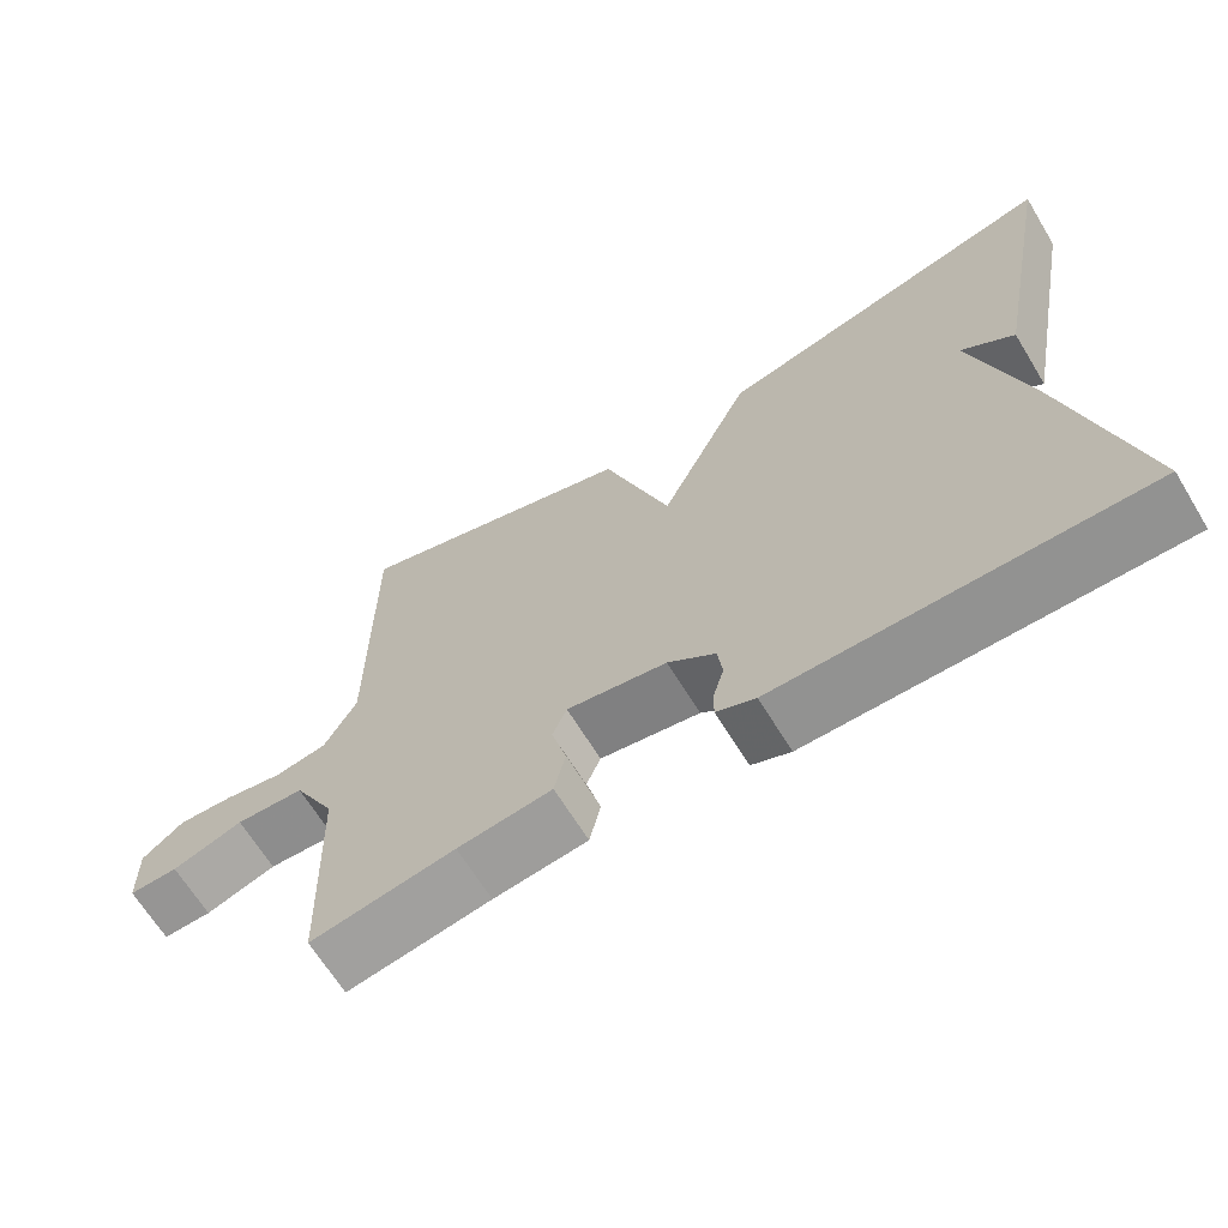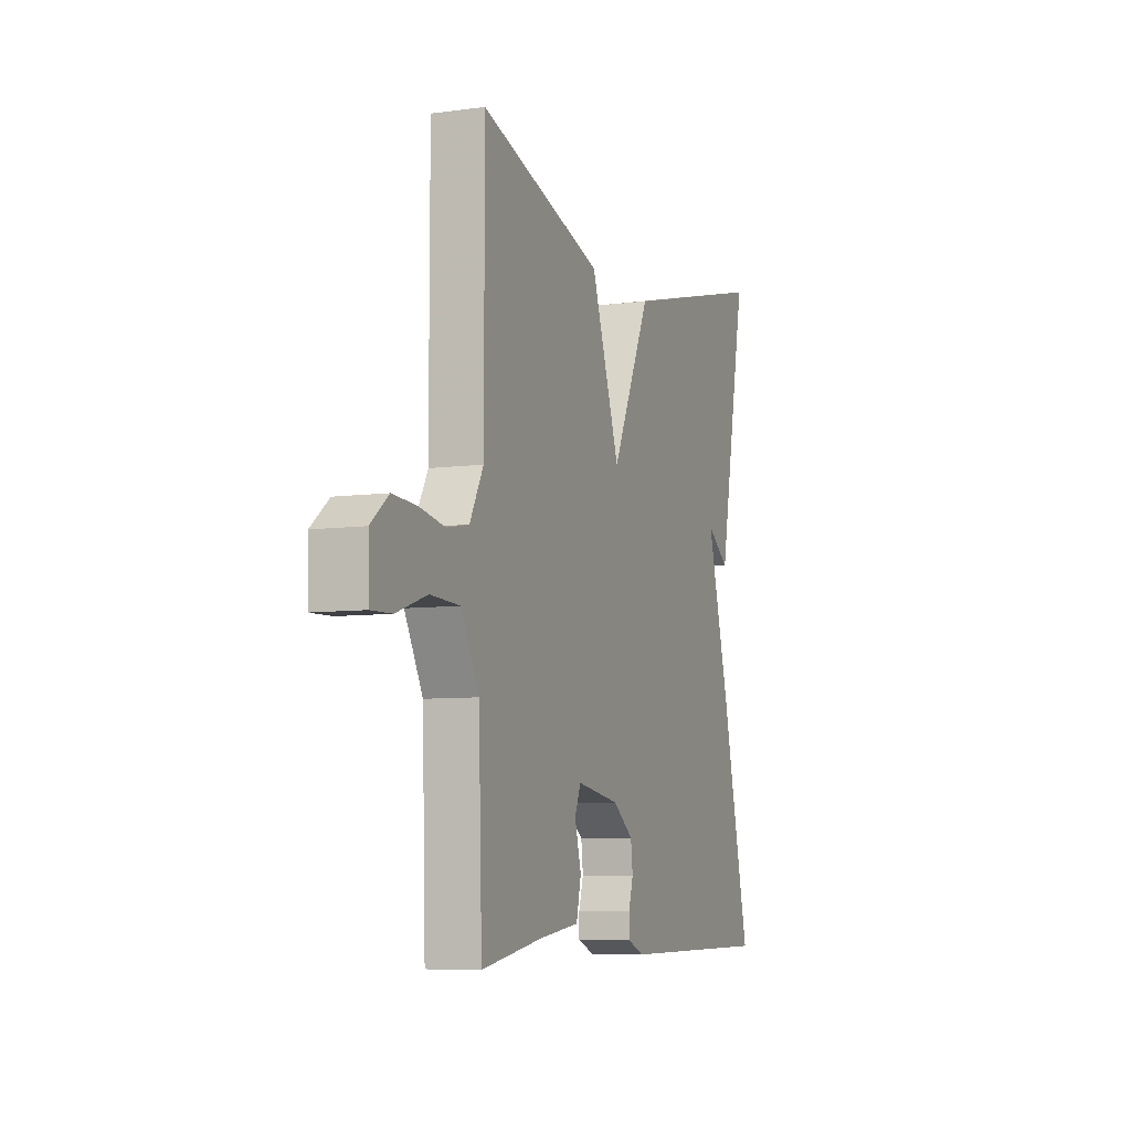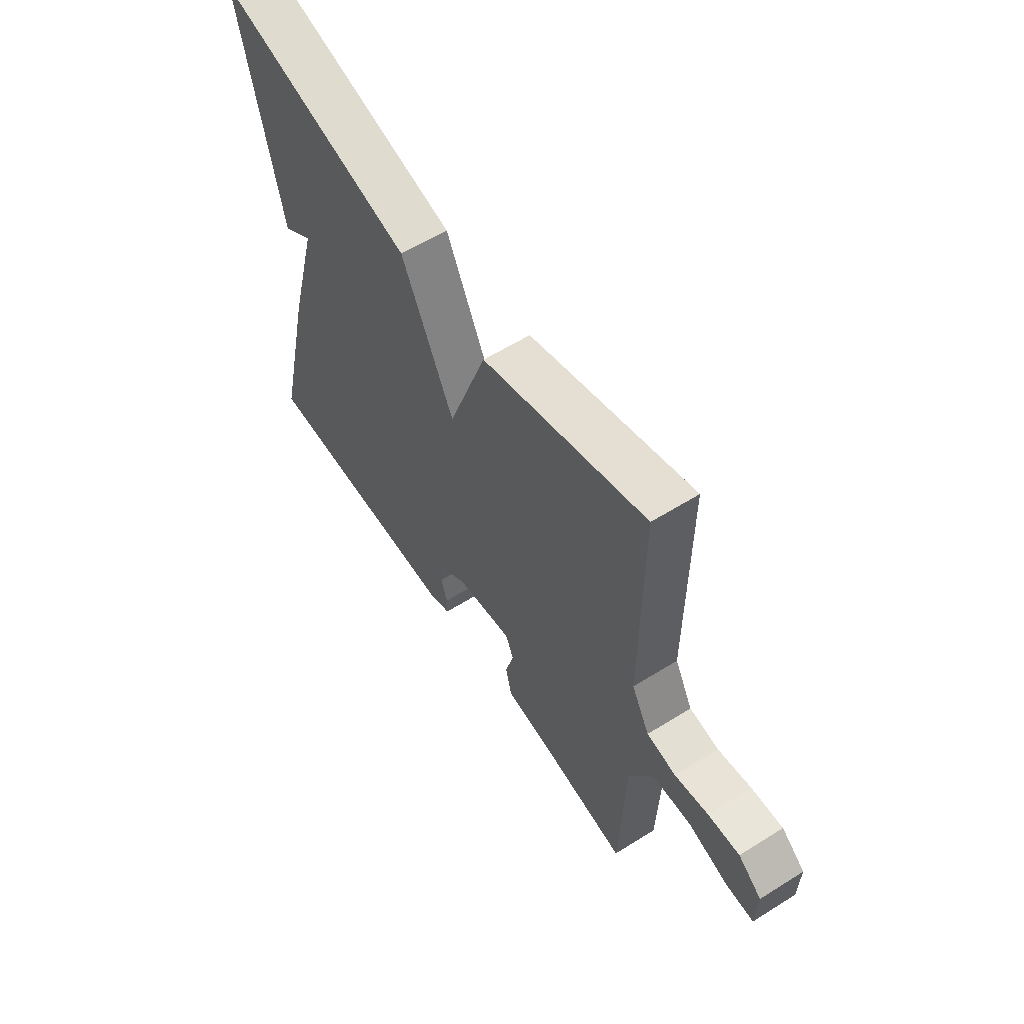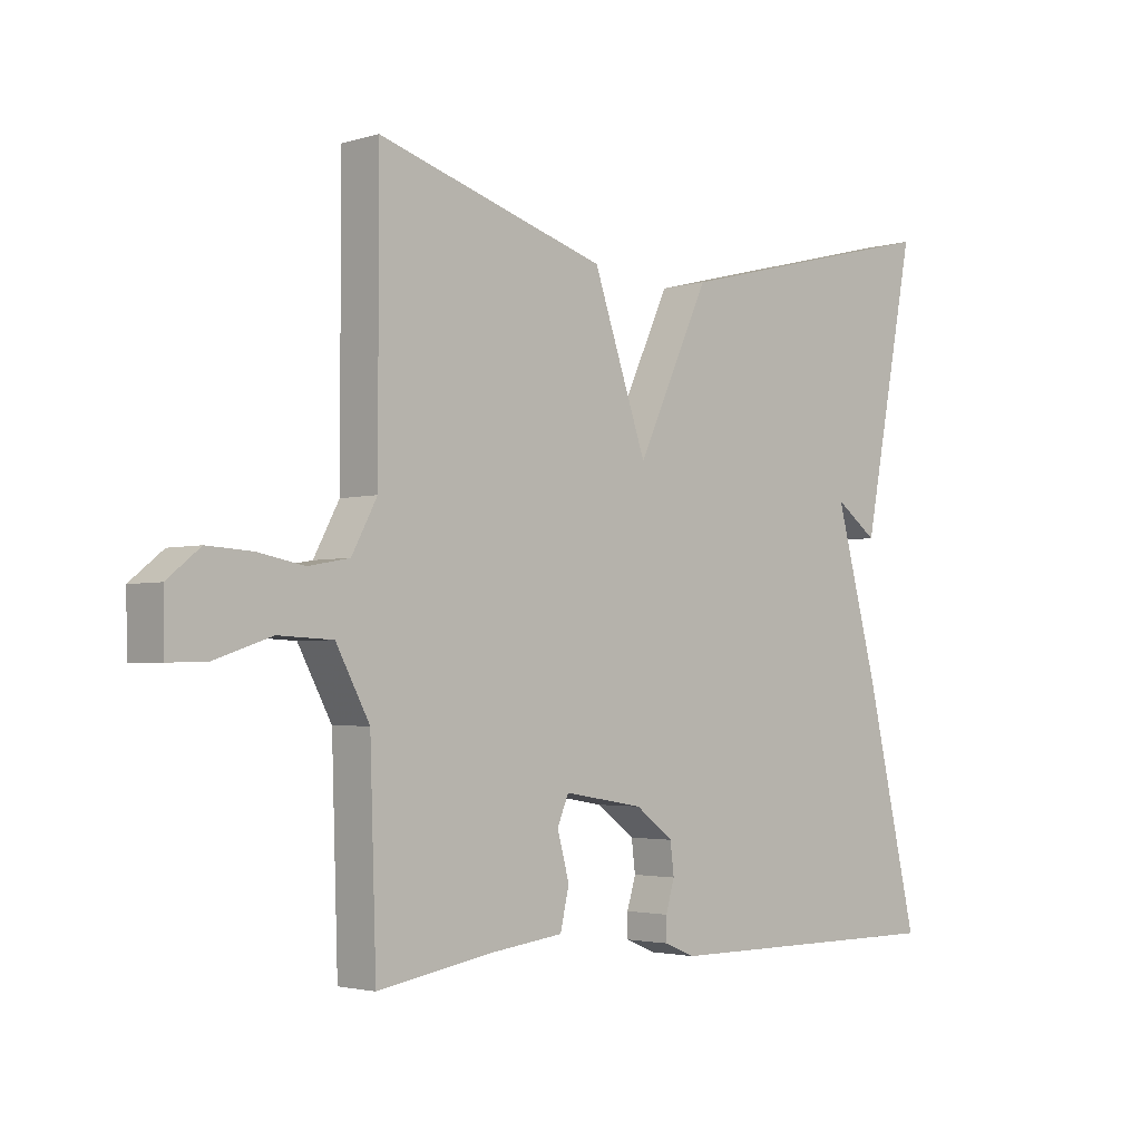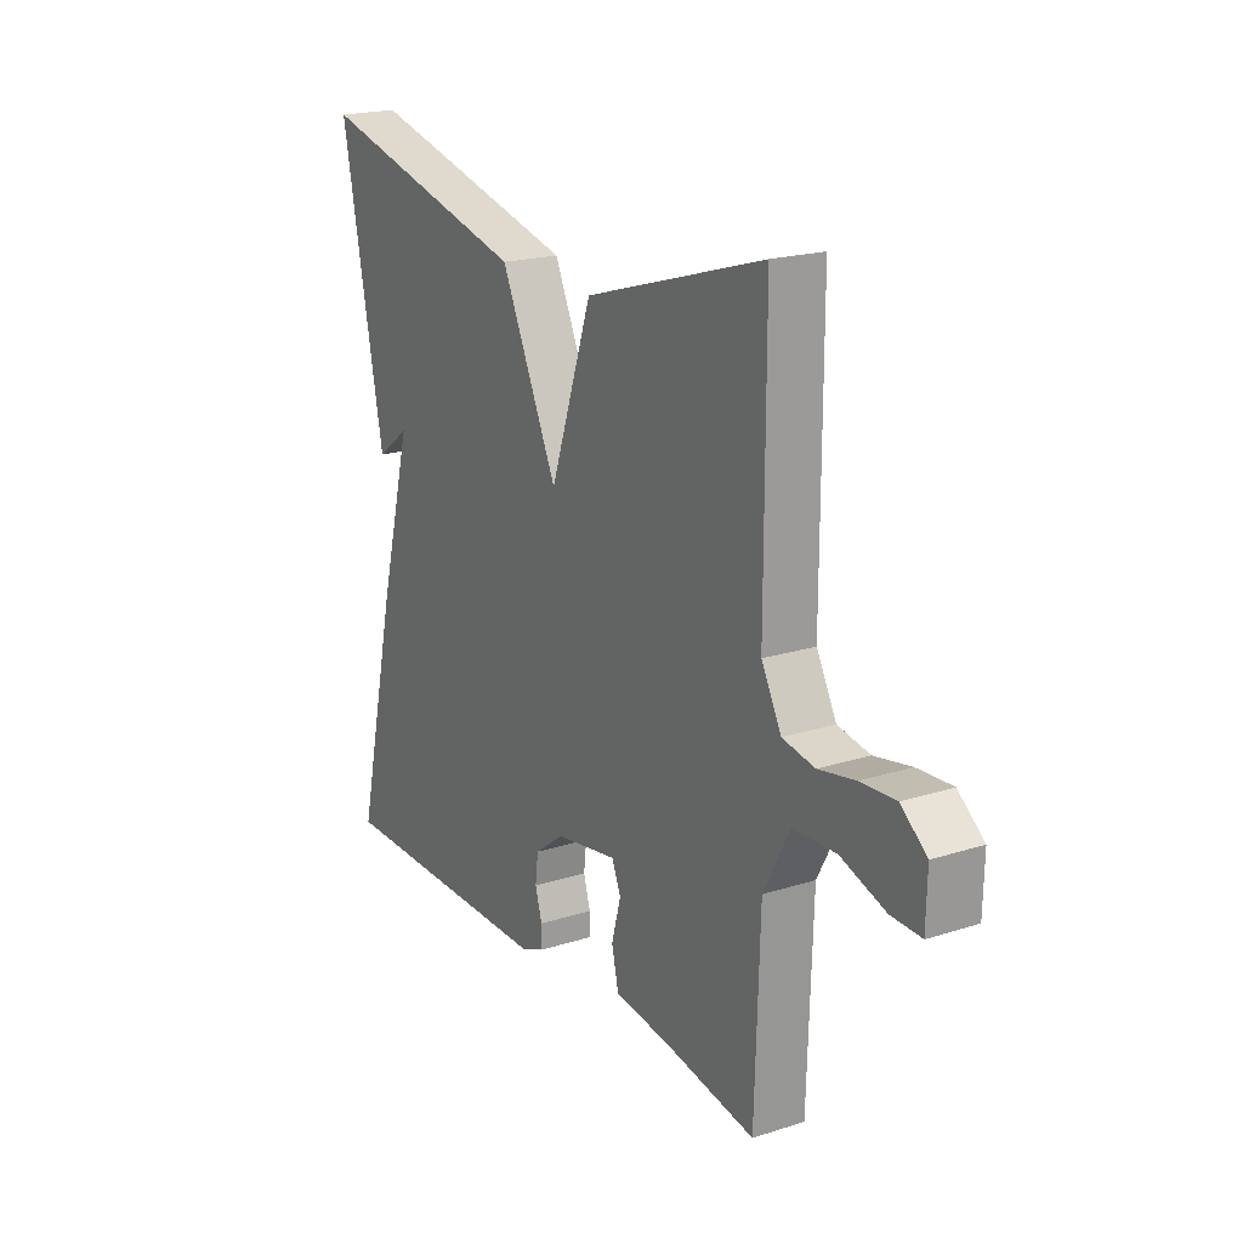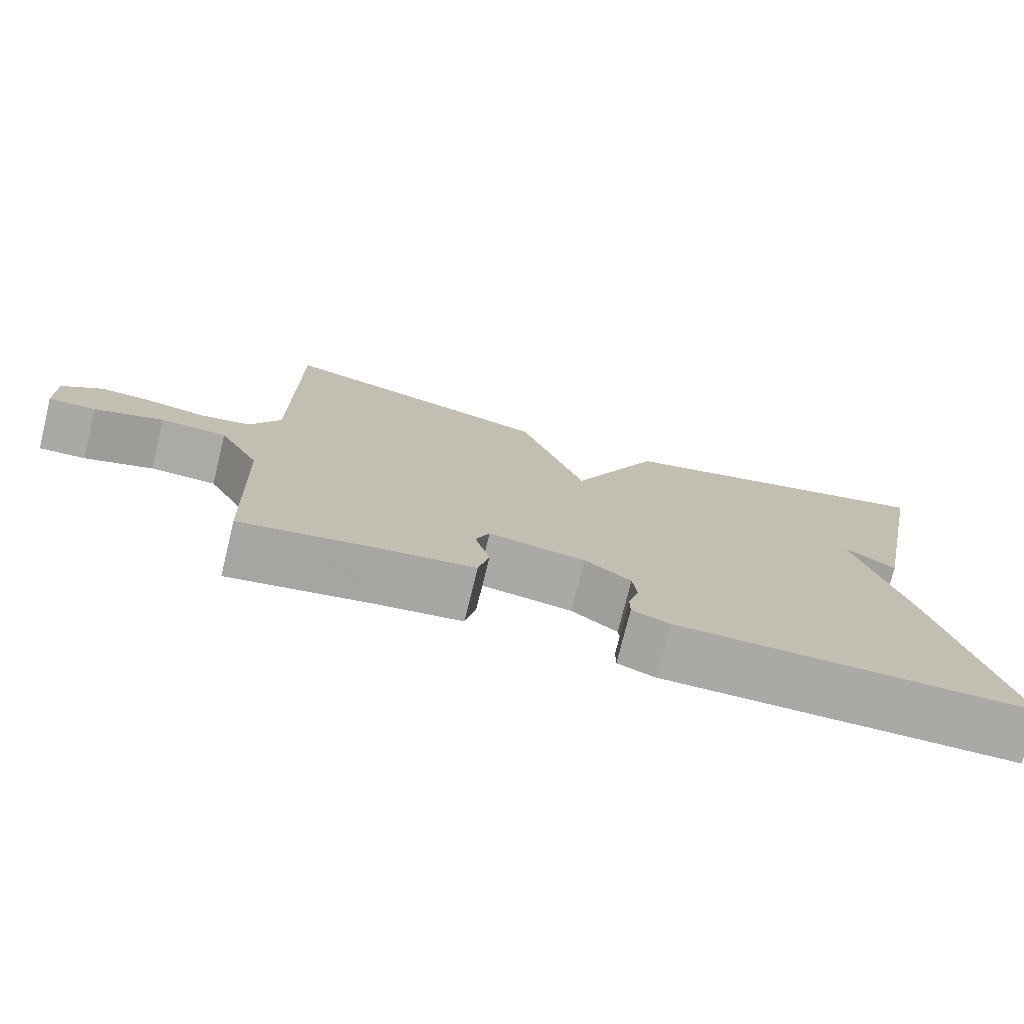
<metadata>
{"format":"obj","ext":"obj","renderer":"f3d","projection":"perspective","resolution":1024,"background":"white","views":[{"elev":-66.3,"azim":31.4,"up":"+Z"},{"elev":-7.1,"azim":-68.7,"up":"+Z"},{"elev":59.1,"azim":-122.8,"up":"+Z"},{"elev":-2.8,"azim":-44.5,"up":"+Z"},{"elev":20.0,"azim":-120.4,"up":"+Z"},{"elev":-75.6,"azim":-13.8,"up":"+Z"}]}
</metadata>
<code>
v 0.5 0.07 0.5
v 0.415 0.07 0.064
v 0.348 0.07 0.113
v 0.415 0.07 -0.136
v 0.5 0.07 -0.5
v 0.038 0.07 -0.499
v -0.011 0.07 -0.479
v -0.011 0.07 -0.442
v 0.003 0.07 -0.395
v -0.003 0.07 -0.346
v -0.063 0.07 -0.301
v -0.189 0.07 -0.28
v -0.207 0.07 -0.323
v -0.188 0.07 -0.393
v -0.202 0.07 -0.454
v -0.32 0.07 -0.469
v -0.5 0.07 -0.5
v -0.51 0.07 -0.194
v -0.563 0.07 -0.095
v -0.649 0.07 -0.091
v -0.738 0.07 -0.121
v -0.799 0.07 -0.123
v -0.801 0.07 -0.036
v -0.749 0.07 0.006
v -0.679 0.07 0.002
v -0.605 0.07 -0.012
v -0.54 0.07 0
v -0.5 0.07 0.075
v -0.5 0.07 0.5
v -0.138 0.07 0.39
v -0.053 0.07 0.144
v 0.062 0.07 0.39
v 0.5 0 0.5
v 0.415 0 0.064
v 0.348 0 0.113
v 0.415 0 -0.136
v 0.5 0 -0.5
v 0.038 0 -0.499
v -0.011 0 -0.479
v -0.011 0 -0.442
v 0.003 0 -0.395
v -0.003 0 -0.346
v -0.063 0 -0.301
v -0.189 0 -0.28
v -0.207 0 -0.323
v -0.188 0 -0.393
v -0.202 0 -0.454
v -0.32 0 -0.469
v -0.5 0 -0.5
v -0.51 0 -0.194
v -0.563 0 -0.095
v -0.649 0 -0.091
v -0.738 0 -0.121
v -0.799 0 -0.123
v -0.801 0 -0.036
v -0.749 0 0.006
v -0.679 0 0.002
v -0.605 0 -0.012
v -0.54 0 0
v -0.5 0 0.075
v -0.5 0 0.5
v -0.138 0 0.39
v -0.053 0 0.144
v 0.062 0 0.39
f 31 32 1
f 28 29 30 31
f 27 28 31
f 24 25 26
f 23 24 26
f 22 23 26
f 21 22 26
f 20 21 26
f 19 20 26 27
f 18 19 27 31
f 16 17 18 31
f 13 14 15 16
f 12 13 16 31
f 7 8 9
f 6 7 9
f 5 6 9
f 4 5 9
f 3 4 9
f 3 9 10
f 1 2 3
f 31 1 3
f 12 31 3
f 11 12 3
f 3 10 11
f 33 64 63
f 63 62 61 60
f 63 60 59
f 58 57 56
f 58 56 55
f 58 55 54
f 58 54 53
f 58 53 52
f 59 58 52 51
f 63 59 51 50
f 63 50 49 48
f 48 47 46 45
f 63 48 45 44
f 41 40 39
f 41 39 38
f 41 38 37
f 41 37 36
f 41 36 35
f 42 41 35
f 35 34 33
f 35 33 63
f 35 63 44
f 35 44 43
f 43 42 35
f 1 33 34 2
f 2 34 35 3
f 3 35 36 4
f 4 36 37 5
f 5 37 38 6
f 6 38 39 7
f 7 39 40 8
f 8 40 41 9
f 9 41 42 10
f 10 42 43 11
f 11 43 44 12
f 12 44 45 13
f 13 45 46 14
f 14 46 47 15
f 15 47 48 16
f 16 48 49 17
f 17 49 50 18
f 18 50 51 19
f 19 51 52 20
f 20 52 53 21
f 21 53 54 22
f 22 54 55 23
f 23 55 56 24
f 24 56 57 25
f 25 57 58 26
f 26 58 59 27
f 27 59 60 28
f 28 60 61 29
f 29 61 62 30
f 30 62 63 31
f 31 63 64 32
f 32 64 33 1

</code>
